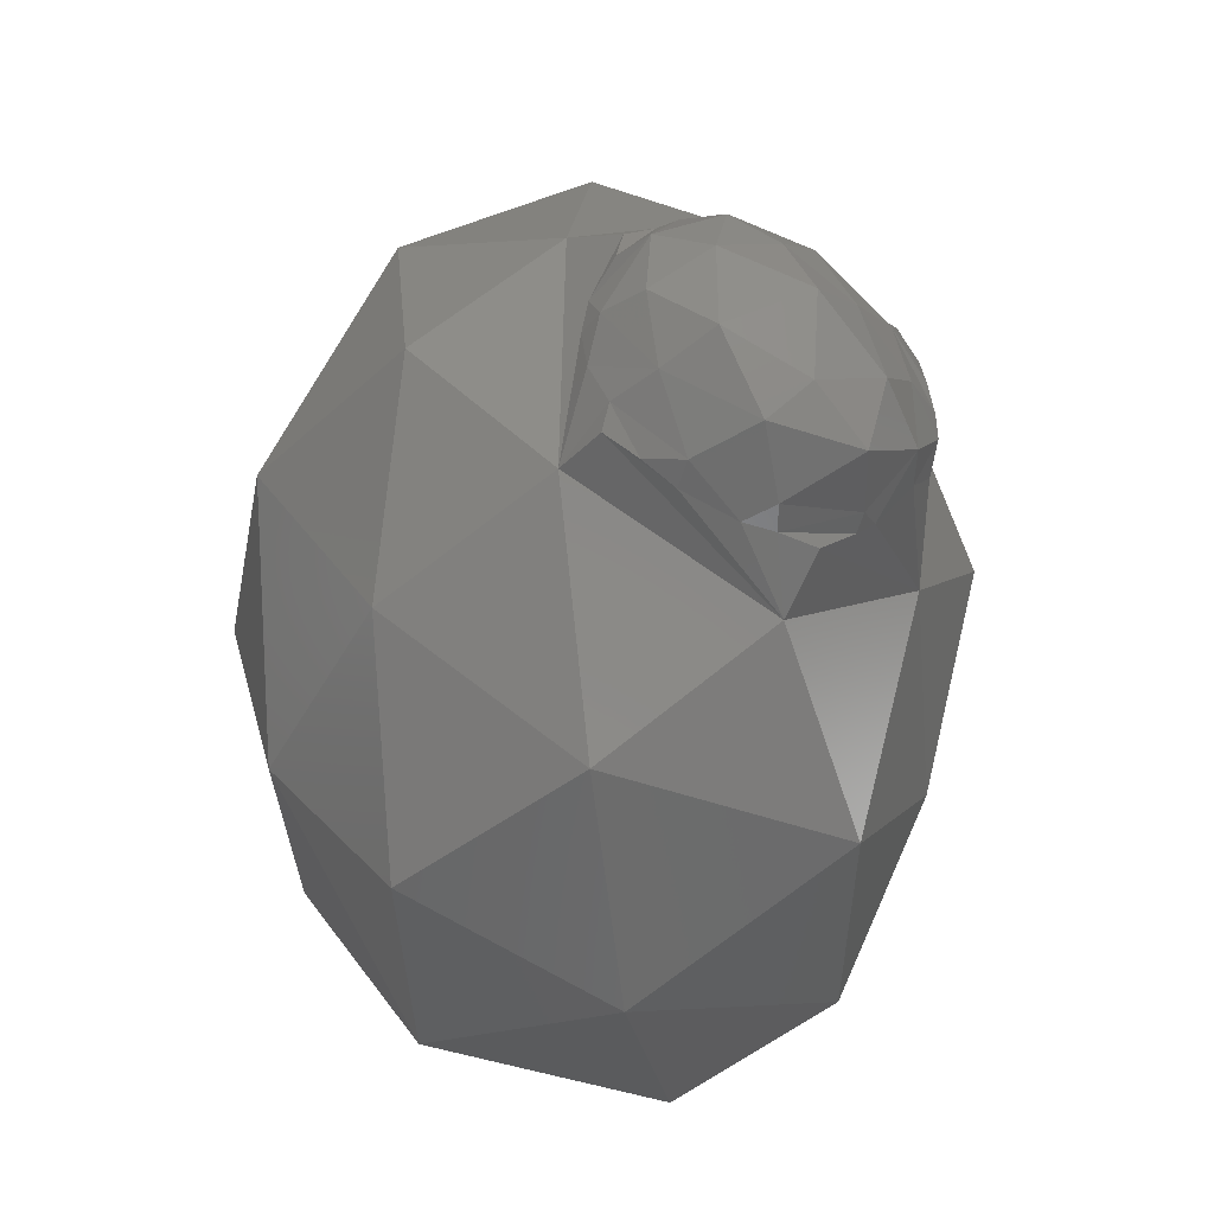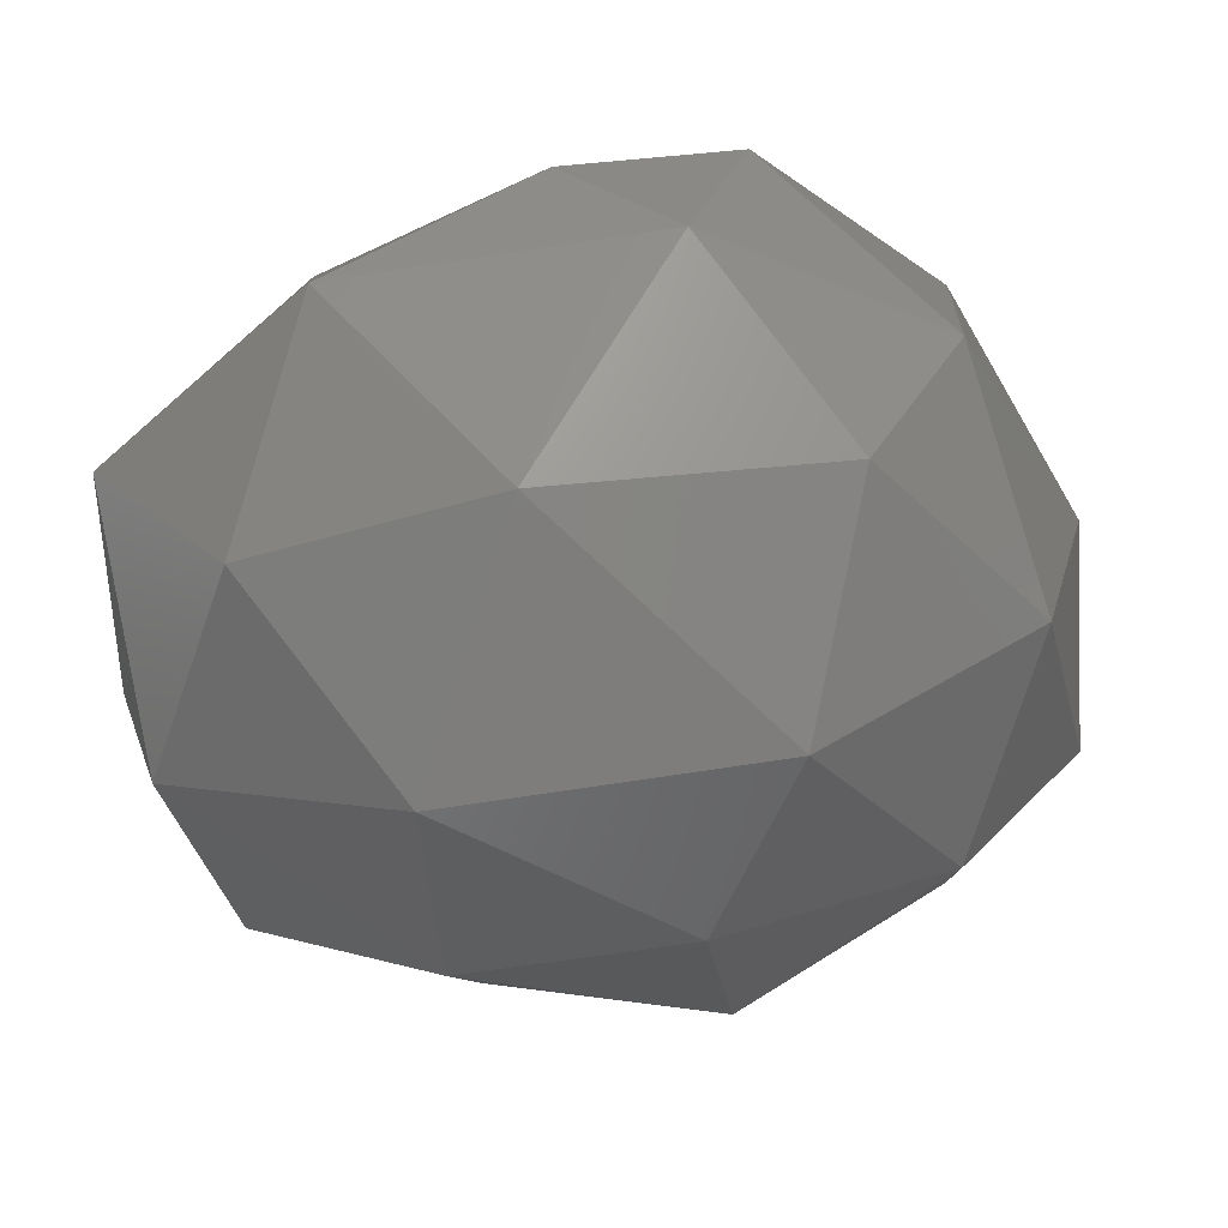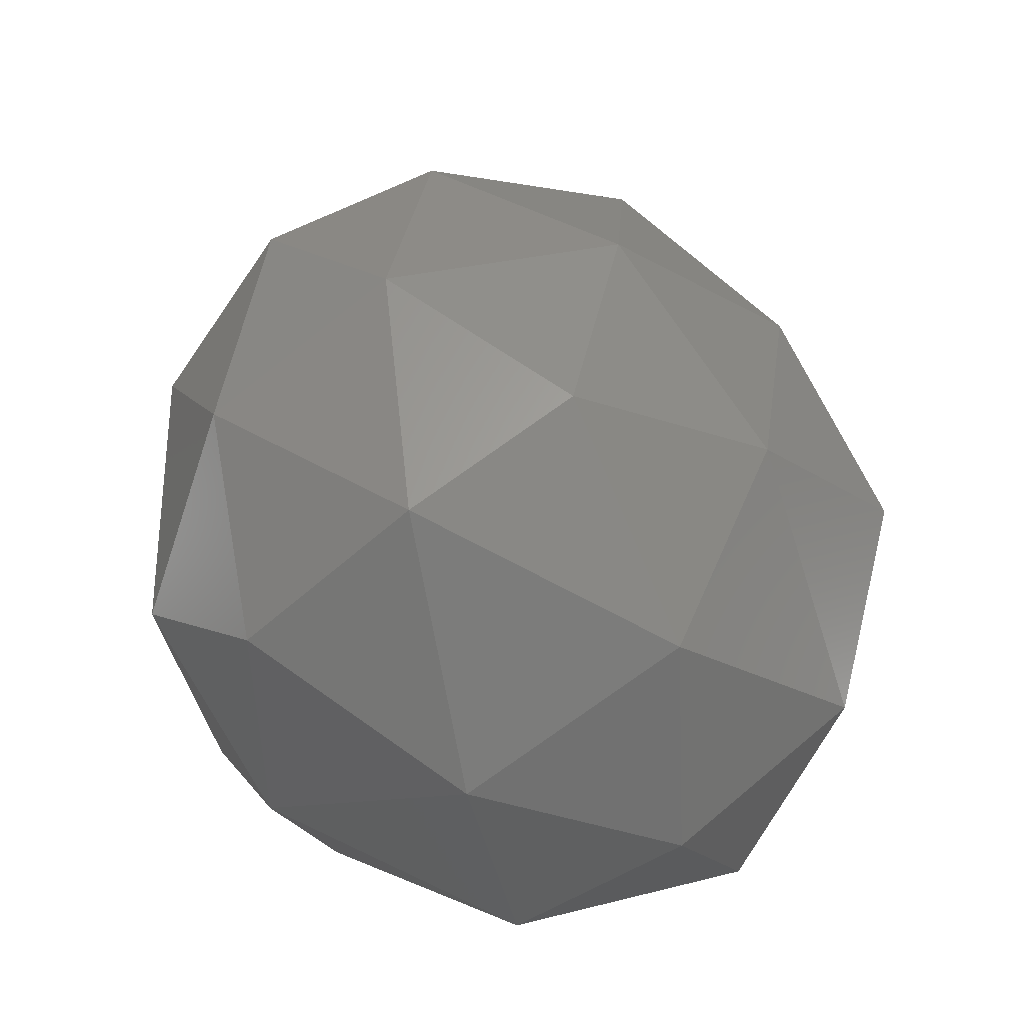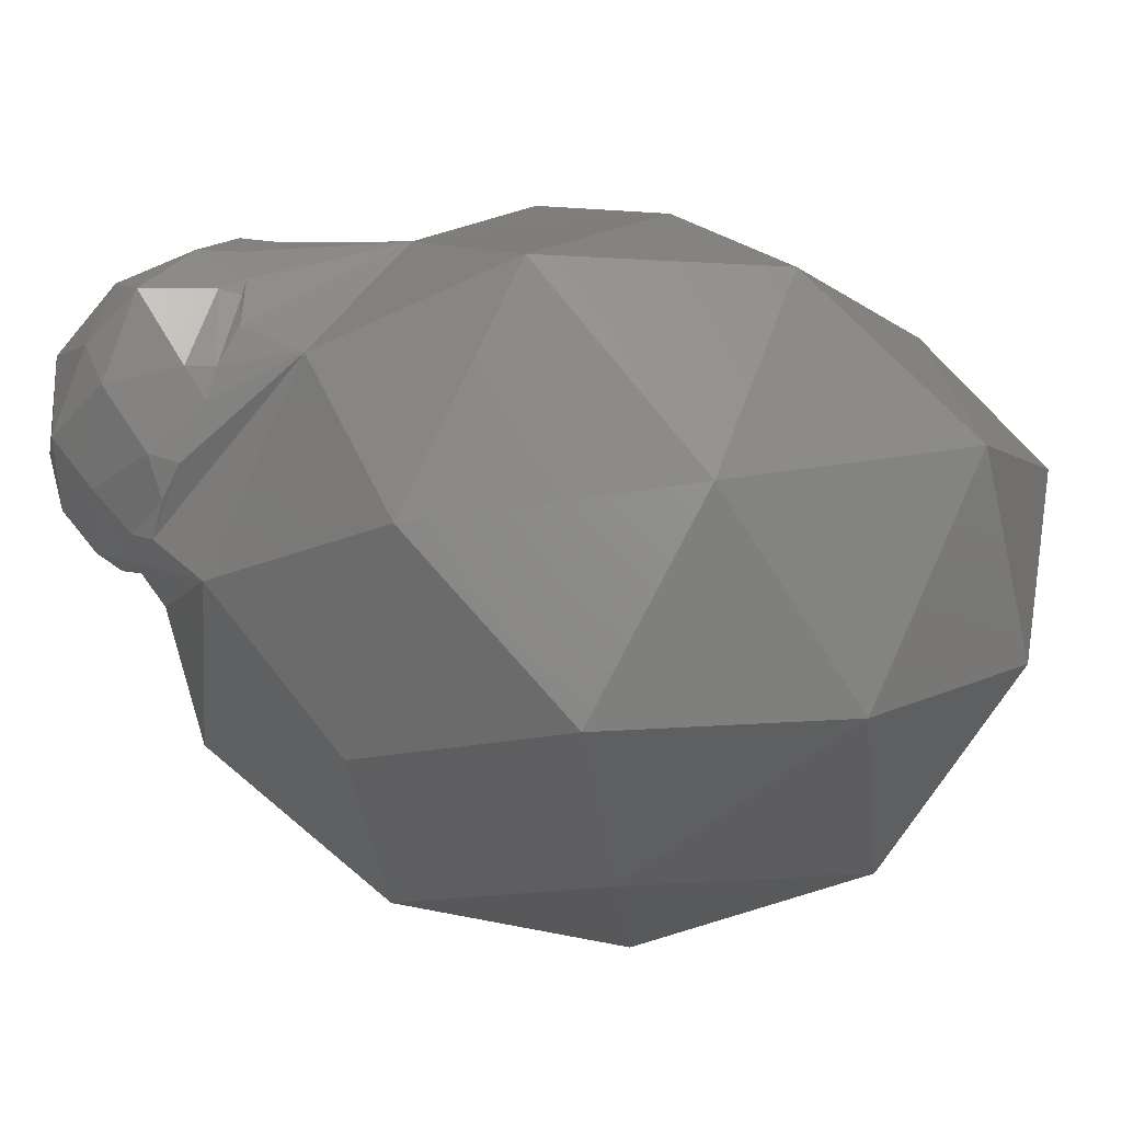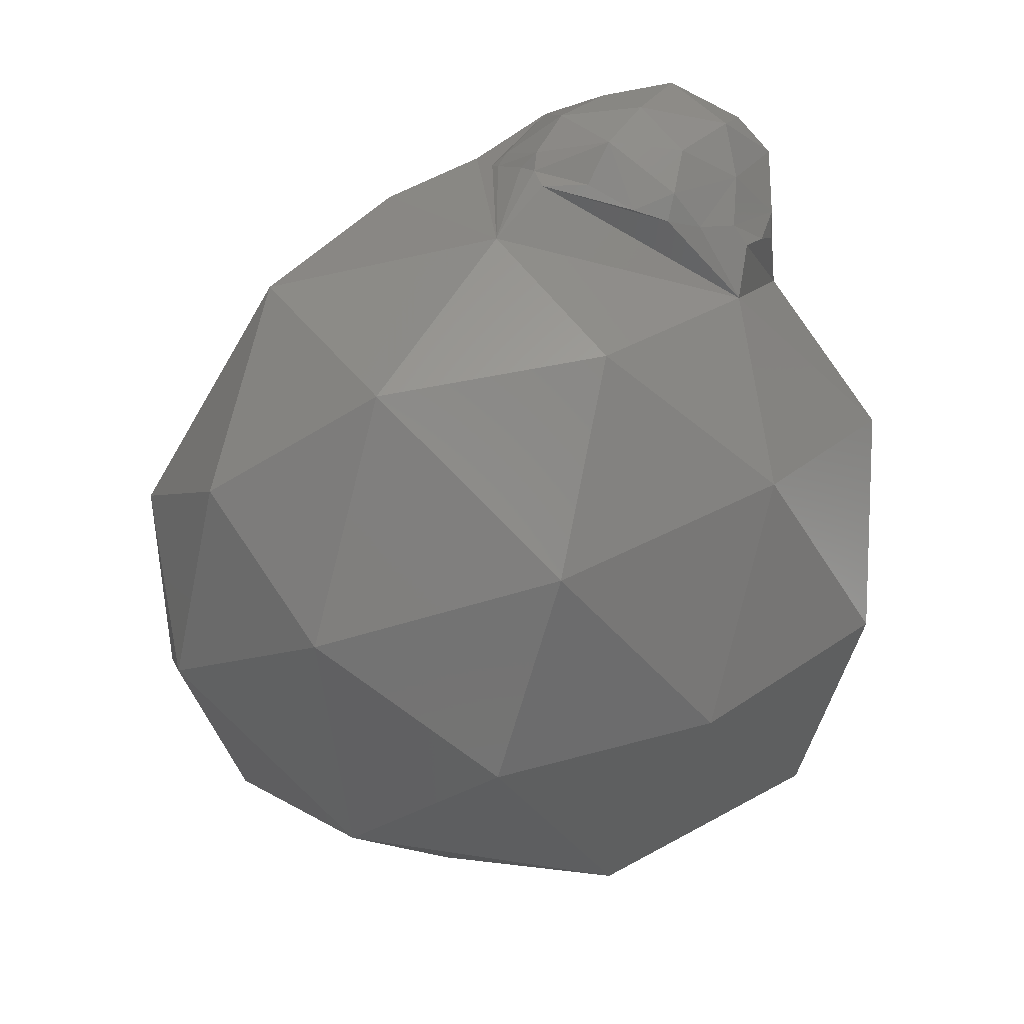
<metadata>
{"format":"stl","ext":"stl","renderer":"f3d","projection":"perspective","resolution":1024,"background":"white","views":[{"elev":34.4,"azim":-100.2,"up":"+Y"},{"elev":-29.4,"azim":25.6,"up":"+Z"},{"elev":-27.4,"azim":153.3,"up":"+Y"},{"elev":-16.9,"azim":-86.7,"up":"+Z"},{"elev":37.8,"azim":165.0,"up":"+Y"}]}
</metadata>
<code>
# stl→obj: 93 verts, 182 faces
v 0.04758 0.001843 -0.02326
v 0.0477 0.001712 -0.02324
v 0.04763 0.001762 -0.0234
v 0.04707 0.002019 -0.02355
v 0.04763 0.001745 -0.02362
v 0.04729 0.001769 -0.02373
v 0.0473 0.001999 -0.023
v 0.04771 0.001619 -0.02282
v 0.0465 0.001936 -0.02369
v 0.04664 0.001718 -0.02395
v 0.04603 0.001629 -0.02369
v 0.04686 0.001982 -0.02273
v 0.0467 0.002095 -0.0232
v 0.04625 0.001972 -0.02265
v 0.04601 0.001916 -0.02332
v 0.0466 0.00163 -0.02229
v 0.04566 0.001187 -0.02358
v 0.04568 0.0009722 -0.02364
v 0.04552 0.0007846 -0.02327
v 0.04546 0.0009269 -0.02304
v 0.0457 0.001647 -0.02279
v 0.04555 0.001487 -0.02313
v 0.04544 0.001261 -0.0225
v 0.04636 0.00118 -0.02197
v 0.04589 0.001504 -0.02228
v 0.04588 0.0009614 -0.02204
v 0.04556 0.0007387 -0.02246
v 0.04547 0.0007122 -0.02304
v 0.04546 0.0005685 -0.02277
v 0.04557 0.0005792 -0.02251
v 0.04697 0.001246 -0.02195
v 0.04651 0.0008242 -0.02175
v 0.04679 0.0008977 -0.02173
v 0.04726 0.001699 -0.02241
v 0.04614 0.001365 -0.02398
v 0.04604 0.001205 -0.02405
v 0.04584 0.001113 -0.02384
v 0.04646 0.001449 -0.02407
v 0.04672 0.001536 -0.02406
v 0.04779 0.001455 -0.02269
v 0.04754 0.001356 -0.02226
v 0.04785 0.001368 -0.02241
v 0.04698 0.001625 -0.02397
v 0.05057 4.235e-05 -0.02463
v 0.05096 -0.001706 -0.02464
v 0.05 -0.0007886 -0.02569
v 0.05047 -0.00339 -0.0243
v 0.05089 -0.00281 -0.02322
v 0.04929 0.0009264 -0.02495
v 0.04982 0.001063 -0.02345
v 0.05093 -0.0008127 -0.02343
v 0.04969 -0.004158 -0.02292
v 0.04872 -0.001855 -0.02636
v 0.0498 -0.002807 -0.02579
v 0.04767 -0.003578 -0.02604
v 0.04753 0.001086 -0.0251
v 0.04816 -0.000177 -0.02612
v 0.04625 -8.176e-05 -0.02552
v 0.04861 0.001138 -0.02245
v 0.04808 0.001516 -0.02393
v 0.04782 0.001499 -0.02278
v 0.0478 0.001555 -0.0229
v 0.05044 -0.001701 -0.022
v 0.04975 -4.823e-05 -0.02206
v 0.04901 -0.001543 -0.02102
v 0.04876 -0.00446 -0.02464
v 0.04693 -0.001813 -0.02625
v 0.04618 0.0008853 -0.0243
v 0.04799 -8.241e-06 -0.02148
v 0.04735 0.001182 -0.02204
v 0.04718 0.00111 -0.02184
v 0.04719 0.0008196 -0.02167
v 0.04971 -0.00325 -0.02173
v 0.04695 -0.004618 -0.02475
v 0.04758 -0.004901 -0.02316
v 0.04571 -0.004289 -0.02361
v 0.04535 -0.001678 -0.02557
v 0.04577 -0.003472 -0.0254
v 0.04482 -0.002528 -0.02412
v 0.04536 0.0001215 -0.02301
v 0.04491 -0.0005349 -0.02433
v 0.04486 -0.001351 -0.02256
v 0.04762 -0.001232 -0.021
v 0.04635 -0.0004543 -0.02182
v 0.04637 -0.002247 -0.02165
v 0.0488 -0.004165 -0.0222
v 0.04822 -0.00288 -0.02121
v 0.04703 -0.003979 -0.02235
v 0.04526 -0.003079 -0.02253
v 0.04632 0.0007472 -0.02177
v 0.04627 0.0004831 -0.02183
v 0.04567 0.0005726 -0.02236
v 0.04594 0.0006521 -0.02204
f 1 2 3
f 4 1 3
f 3 5 6
f 3 6 4
f 1 4 7
f 1 7 8
f 9 10 11
f 12 13 14
f 9 11 15
f 12 14 16
f 17 18 19
f 19 20 17
f 21 22 23
f 24 25 26
f 26 23 27
f 26 25 23
f 25 21 23
f 23 20 27
f 23 22 20
f 22 17 20
f 27 20 28
f 28 29 30
f 28 30 27
f 20 19 28
f 31 24 32
f 32 33 31
f 16 25 24
f 16 14 25
f 14 21 25
f 15 22 21
f 15 11 22
f 11 17 22
f 31 16 24
f 31 34 16
f 34 12 16
f 14 15 21
f 14 13 15
f 13 9 15
f 17 11 35
f 35 36 37
f 35 37 17
f 11 10 38
f 38 35 11
f 10 39 38
f 40 8 34
f 34 41 42
f 34 42 40
f 8 7 34
f 7 12 34
f 7 13 12
f 7 4 13
f 4 9 13
f 4 10 9
f 4 6 43
f 43 10 4
f 44 45 46
f 47 45 48
f 44 46 49
f 44 49 50
f 44 50 51
f 47 48 52
f 53 54 55
f 56 57 58
f 42 59 60
f 60 5 3
f 60 3 2
f 40 42 60
f 61 40 60
f 60 2 62
f 60 62 61
f 63 64 65
f 47 52 66
f 53 55 67
f 56 58 68
f 69 59 42
f 42 41 70
f 70 71 72
f 72 69 42
f 42 70 72
f 63 65 73
f 74 75 76
f 77 78 79
f 80 81 82
f 83 84 85
f 86 87 88
f 88 85 89
f 88 87 85
f 87 83 85
f 85 82 89
f 85 84 82
f 84 80 82
f 82 79 89
f 82 81 79
f 81 77 79
f 79 76 89
f 79 78 76
f 78 74 76
f 76 88 89
f 76 75 88
f 75 86 88
f 73 87 86
f 73 65 87
f 65 83 87
f 69 84 83
f 84 69 72
f 72 33 32
f 32 90 91
f 91 84 72
f 72 32 91
f 68 81 80
f 68 58 81
f 58 77 81
f 67 78 77
f 67 55 78
f 55 74 78
f 66 75 74
f 66 52 75
f 52 86 75
f 65 69 83
f 65 64 69
f 64 59 69
f 60 56 68
f 58 67 77
f 58 57 67
f 57 53 67
f 55 66 74
f 55 54 66
f 54 47 66
f 52 73 86
f 52 48 73
f 48 63 73
f 51 64 63
f 51 50 64
f 50 59 64
f 50 60 59
f 50 49 60
f 49 56 60
f 49 57 56
f 49 46 57
f 46 53 57
f 48 51 63
f 48 45 51
f 45 44 51
f 46 54 53
f 46 45 54
f 45 47 54
f 30 92 27
f 68 36 35
f 68 35 38
f 5 60 68
f 43 6 5
f 68 38 39
f 39 43 5
f 39 5 68
f 1 8 62
f 62 2 1
f 84 91 93
f 92 30 29
f 84 93 92
f 29 80 84
f 92 29 84
f 43 39 10
f 80 29 28
f 80 28 19
f 36 68 80
f 18 37 36
f 80 19 18
f 18 36 80
f 40 61 8
f 93 91 90
f 90 26 93
f 70 41 34
f 34 31 70
f 61 62 8
f 37 18 17
f 71 70 31
f 90 32 24
f 24 26 90
f 92 93 26
f 26 27 92
f 33 72 71
f 71 31 33

</code>
